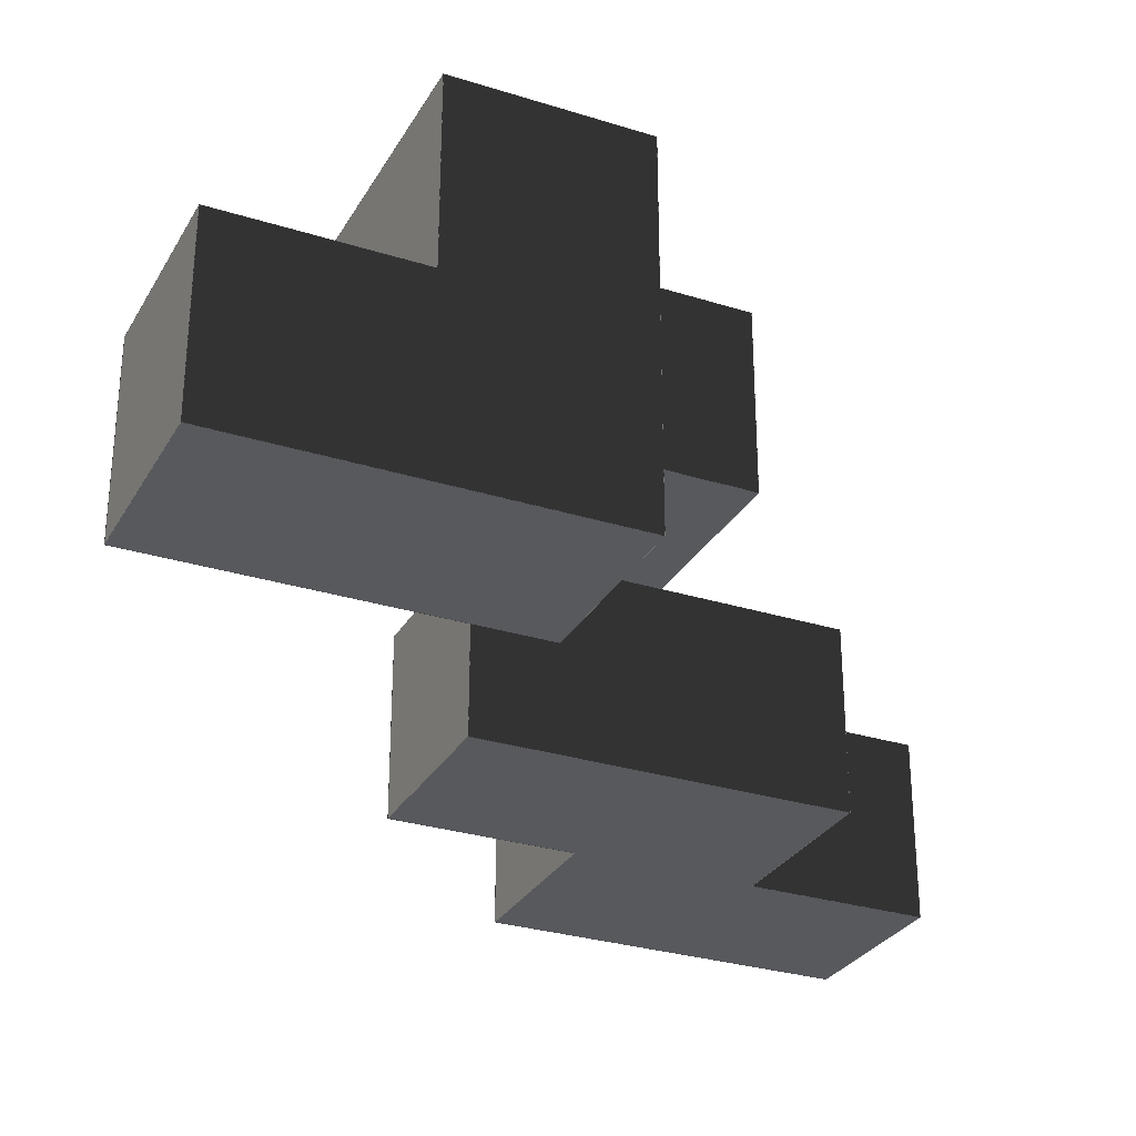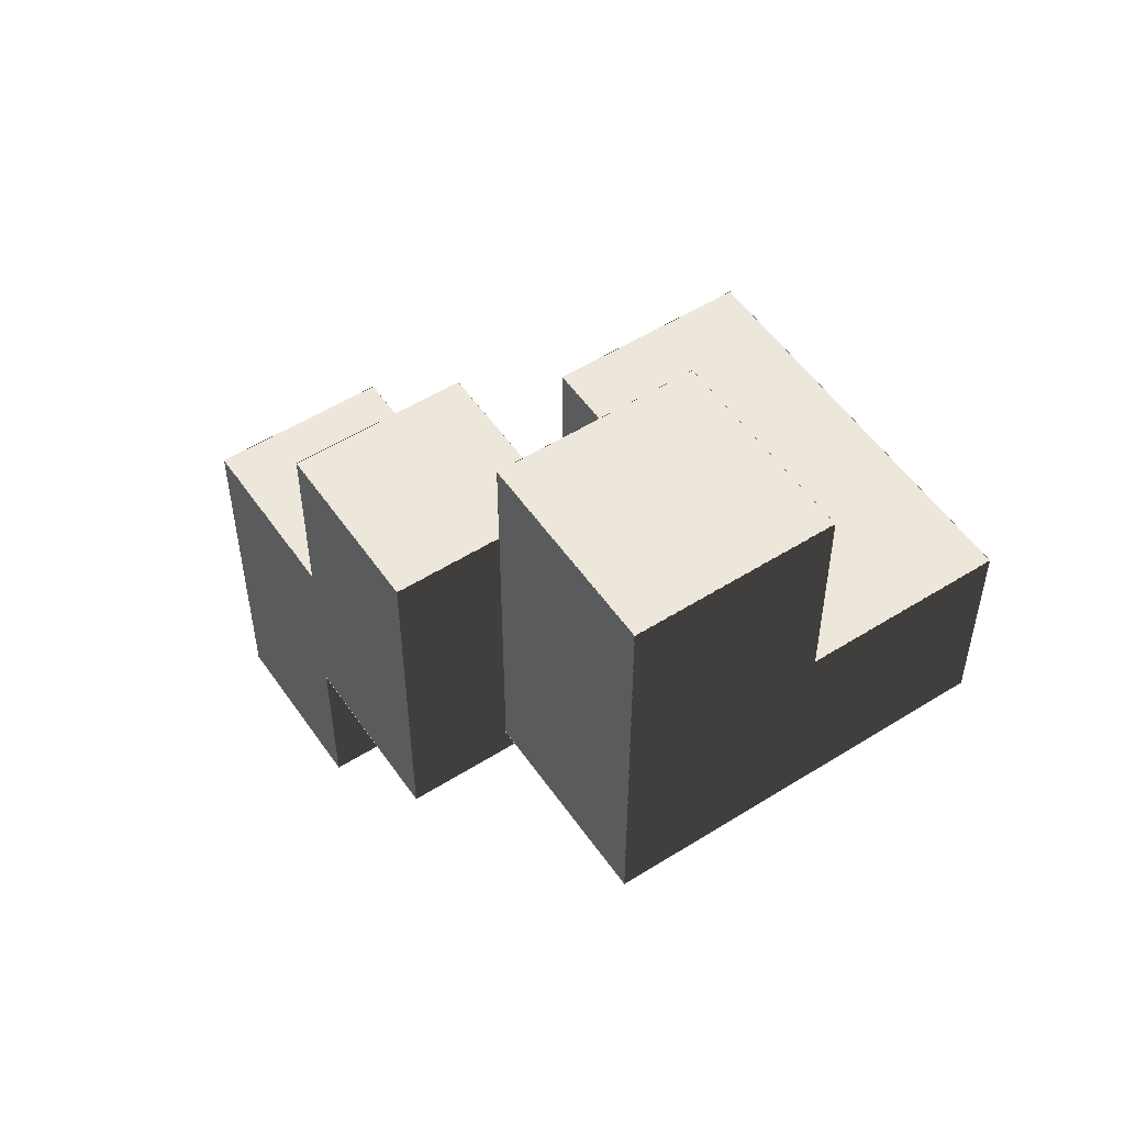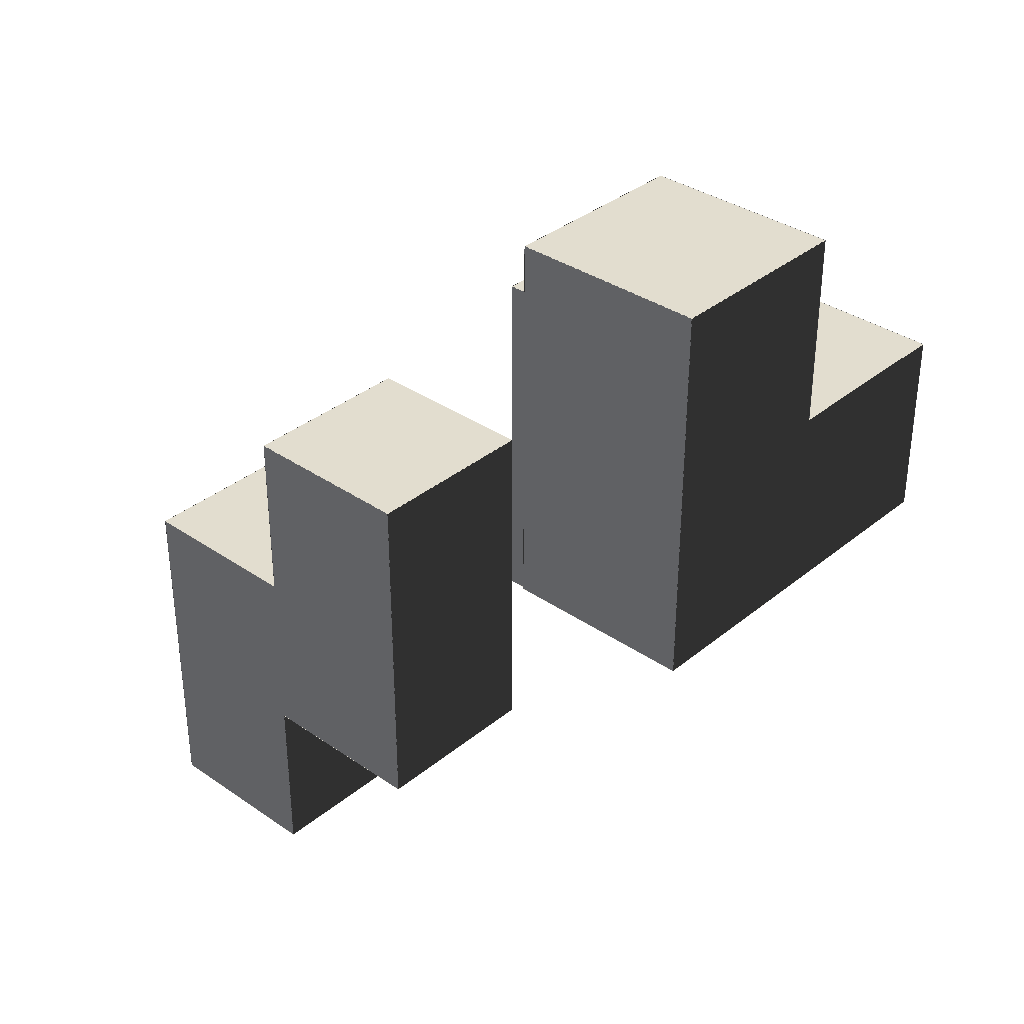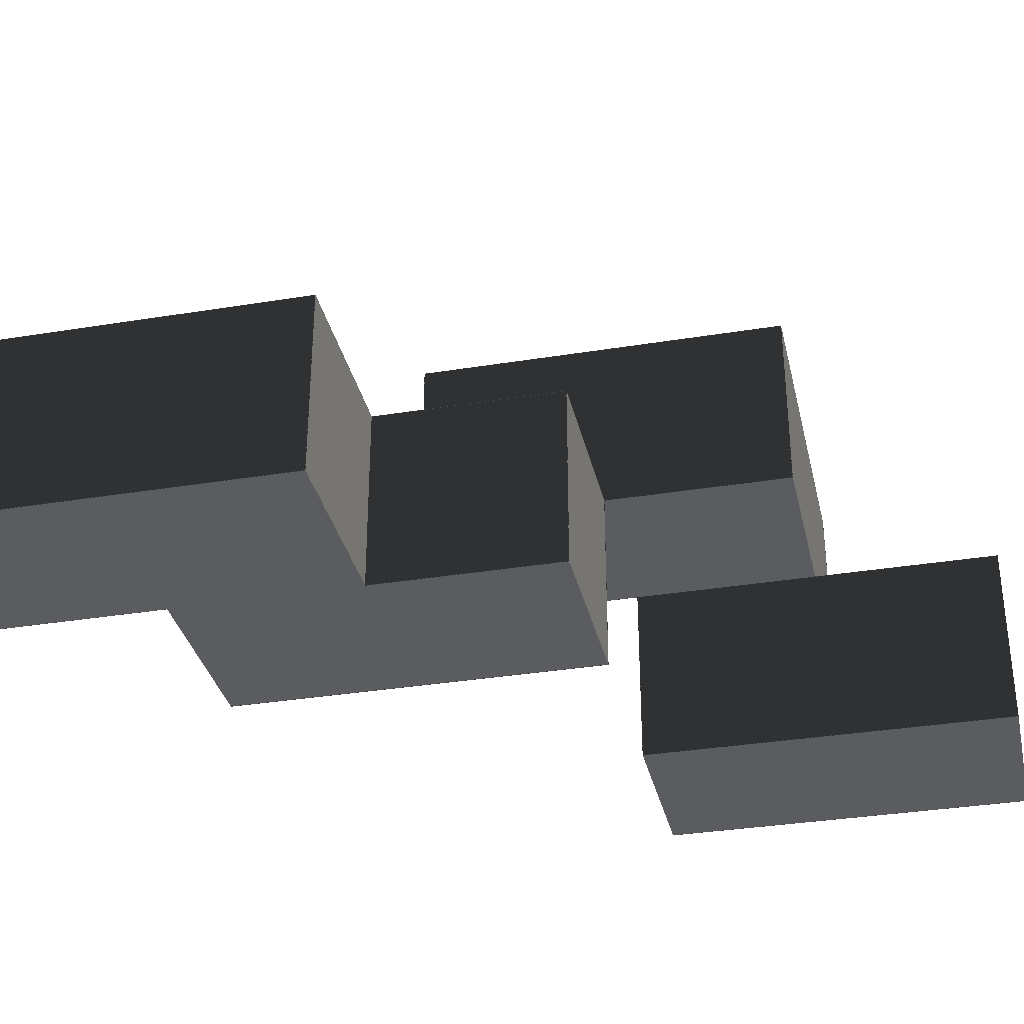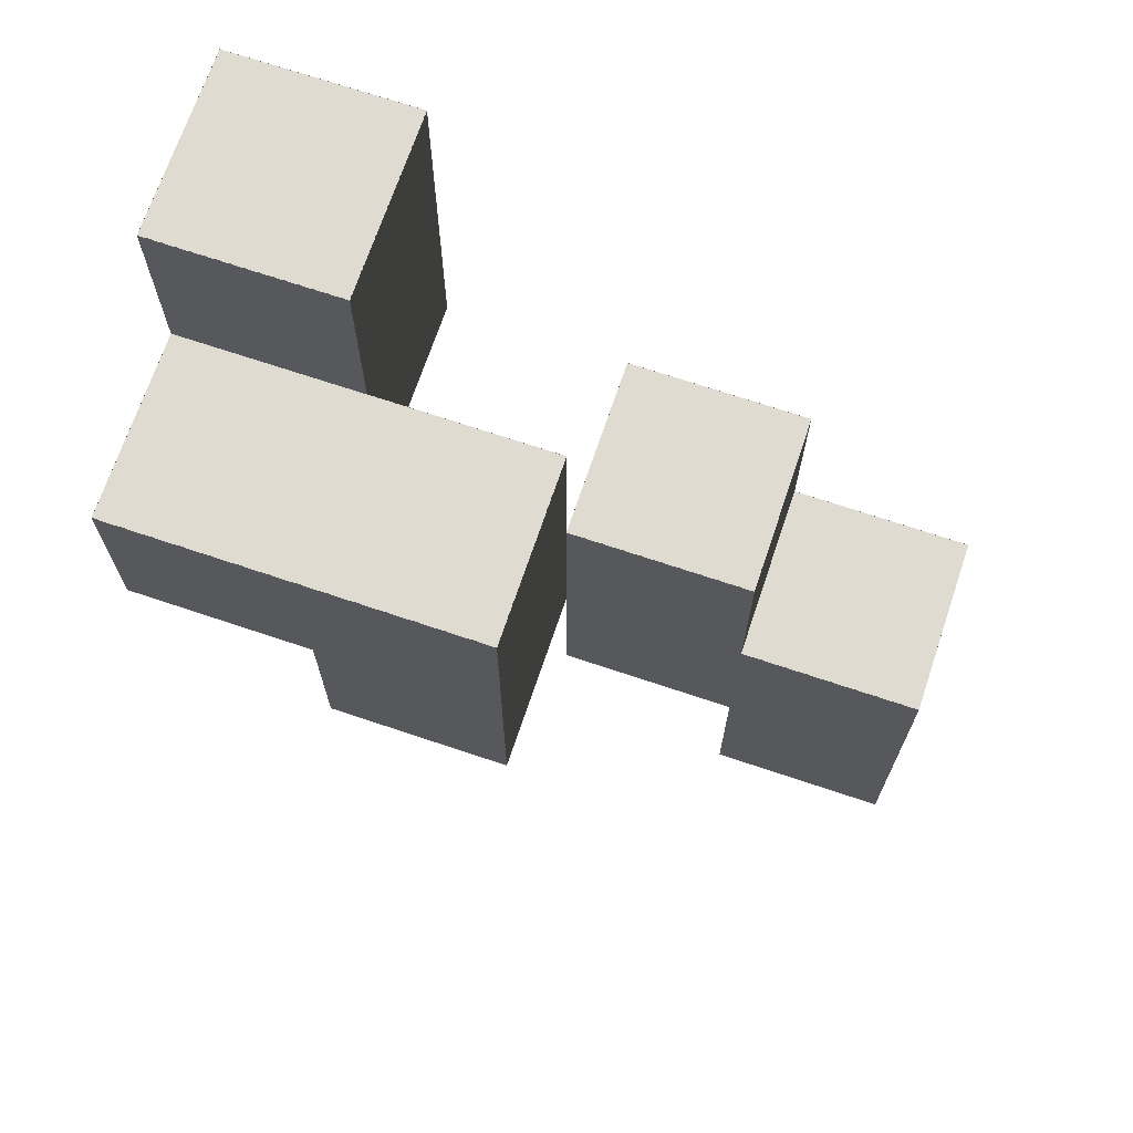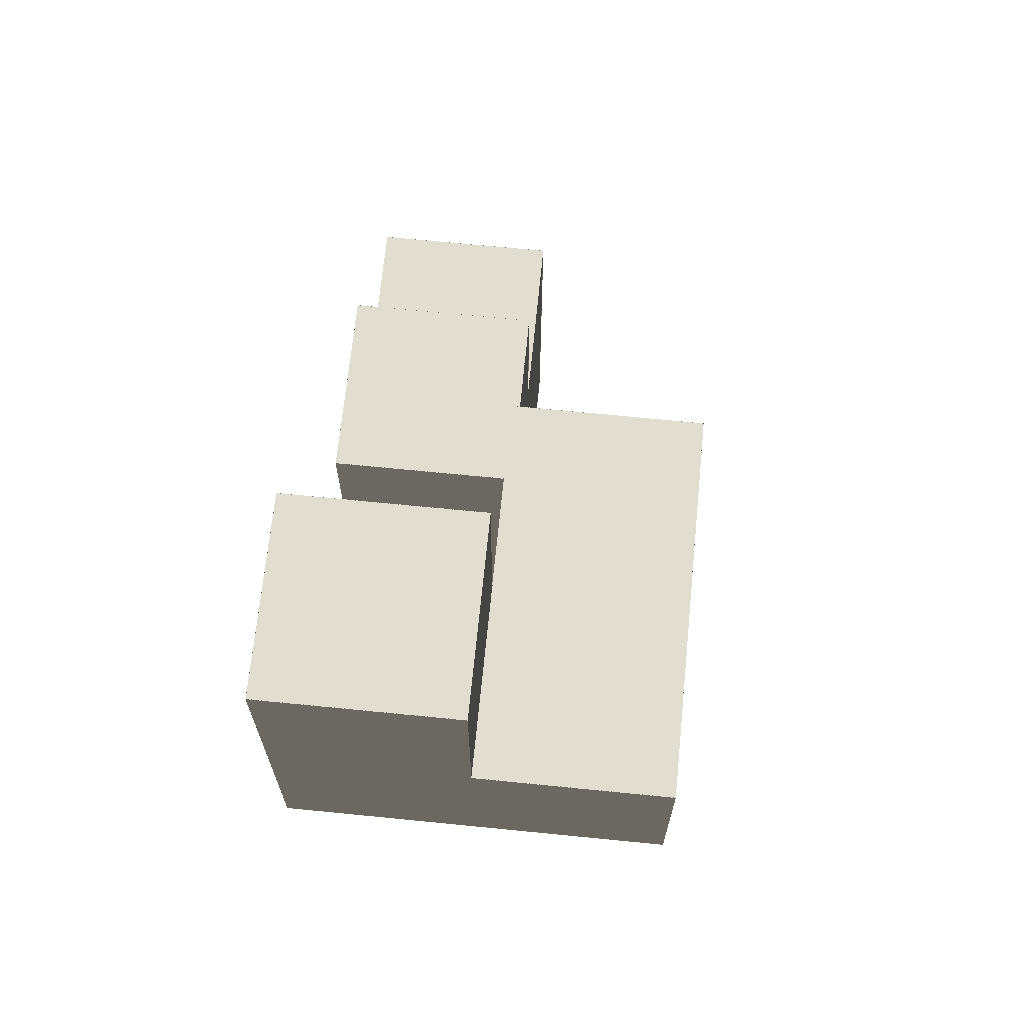
<metadata>
{"format":"obj","ext":"obj","renderer":"f3d","projection":"perspective","resolution":1024,"background":"white","views":[{"elev":-29.5,"azim":-114.8,"up":"+Z"},{"elev":53.4,"azim":-123.9,"up":"+Y"},{"elev":34.9,"azim":-137.4,"up":"+Y"},{"elev":-33.6,"azim":102.6,"up":"+Z"},{"elev":69.8,"azim":18.6,"up":"+Y"},{"elev":68.4,"azim":-84.3,"up":"+Y"}]}
</metadata>
<code>
g Vampire Wing
v 2.001 -1.499 0
v 2.001 -2.501 0
v 0.999 -2.501 0
v 0.999 -1.499 0
v -1 2.501 -1.001
v -1 1.499 -1.001
v -1 1.499 0.001
v -1 2.501 0.001
v 1 -1.499 0.001
v 1 -2.501 0.001
v 1 -2.501 -1.001
v 1 -1.499 -1.001
v 0 -0.499 0.001
v 0 -1.501 0.001
v 0 -1.501 -1.001
v 0 -0.499 -1.001
v 0 0.501 0.001
v 0 -0.501 0.001
v 0 -0.501 -1.001
v 0 0.501 -1.001
v -1 0.501 1.001
v -1 -0.501 1.001
v -1 -0.501 -0.001
v -1 0.501 -0.001
v -2 1.501 0.001
v -2 0.499 0.001
v -2 0.499 -1.001
v -2 1.501 -1.001
v -2 1.501 1.001
v -2 0.499 1.001
v -2 0.499 -0.001
v -2 1.501 -0.001
v -1 1.501 -1.001
v -1 0.499 -1.001
v -1 0.499 0.001
v -1 1.501 0.001
v -2 2.501 0.001
v -2 1.499 0.001
v -2 1.499 -1.001
v -2 2.501 -1.001
v 1.001 0.5 -1.001
v 1.001 0.5 0.001
v -0.0009999 0.5 0.001
v -0.0009999 0.5 -1.001
v 0.001 1.5 -0.001
v 0.001 1.5 1.001
v -1.001 1.5 1.001
v -1.001 1.5 -0.001
v -0.999 1.5 -0.001
v -0.999 1.5 1.001
v -2.001 1.5 1.001
v -2.001 1.5 -0.001
v -0.999 2.5 -1.001
v -0.999 2.5 0.001
v -2.001 2.5 0.001
v -2.001 2.5 -1.001
v 2.001 -2.5 0.001
v 2.001 -2.5 -1.001
v 0.999 -2.5 -1.001
v 0.999 -2.5 0.001
v 1.001 -1.5 0.001
v 1.001 -1.5 -1.001
v -0.0009999 -1.5 -1.001
v -0.0009999 -1.5 0.001
v 0.001 -0.5 1.001
v 0.001 -0.5 -0.001
v -1.001 -0.5 -0.001
v -1.001 -0.5 1.001
v 2.001 -0.5 -1.001
v 2.001 -0.5 0.001
v 0.999 -0.5 0.001
v 0.999 -0.5 -1.001
v 0 1.501 -0.001
v 0 0.499 -0.001
v 0 0.499 1.001
v 0 1.501 1.001
v 0 0.501 -0.001
v 0 -0.501 -0.001
v 0 -0.501 1.001
v 0 0.501 1.001
v 1 0.501 -1.001
v 1 -0.501 -1.001
v 1 -0.501 0.001
v 1 0.501 0.001
v 2.001 -0.499 0
v 2.001 -1.501 0
v 0.999 -1.501 0
v 0.999 -0.499 0
v 1.001 -0.499 0
v 1.001 -1.501 0
v -0.0009999 -1.501 0
v -0.0009999 -0.499 0
v 1.001 0.501 0
v 1.001 -0.501 0
v -0.0009999 -0.501 0
v -0.0009999 0.501 0
v 0.001 0.501 1
v 0.001 -0.501 1
v -1.001 -0.501 1
v -1.001 0.501 1
v 0.001 1.501 1
v 0.001 0.499 1
v -1.001 0.499 1
v -1.001 1.501 1
v -0.999 1.501 1
v -0.999 0.499 1
v -2.001 0.499 1
v -2.001 1.501 1
v -0.999 2.501 0
v -0.999 1.499 0
v -2.001 1.499 0
v -2.001 2.501 0
v 0.999 -1.499 -1
v 0.999 -2.501 -1
v 2.001 -2.501 -1
v 2.001 -1.499 -1
v 0.999 -0.499 -1
v 0.999 -1.501 -1
v 2.001 -1.501 -1
v 2.001 -0.499 -1
v -0.0009999 -0.499 -1
v -0.0009999 -1.501 -1
v 1.001 -1.501 -1
v 1.001 -0.499 -1
v -0.0009999 0.501 -1
v -0.0009999 -0.501 -1
v 1.001 -0.501 -1
v 1.001 0.501 -1
v -1.001 0.501 0
v -1.001 -0.501 0
v 0.001 -0.501 0
v 0.001 0.501 0
v -1.001 1.501 0
v -1.001 0.499 0
v 0.001 0.499 0
v 0.001 1.501 0
v -2.001 1.501 -1
v -2.001 0.499 -1
v -0.999 0.499 -1
v -0.999 1.501 -1
v -2.001 2.501 -1
v -2.001 1.499 -1
v -0.999 1.499 -1
v -0.999 2.501 -1
v 2 -1.499 -1.001
v 2 -2.501 -1.001
v 2 -2.501 0.001
v 2 -1.499 0.001
v 2 -0.499 -1.001
v 2 -1.501 -1.001
v 2 -1.501 0.001
v 2 -0.499 0.001
v -0.999 0.5 0.001
v -0.999 0.5 -1.001
v -2.001 0.5 -1.001
v -2.001 0.5 0.001
v -0.999 0.5 1.001
v -0.999 0.5 -0.001
v -2.001 0.5 -0.001
v -2.001 0.5 1.001
f 159 157 160
f 159 158 157
f 155 153 156
f 155 154 153
f 151 149 152
f 151 150 149
f 147 145 148
f 147 146 145
f 143 141 144
f 143 142 141
f 139 137 140
f 139 138 137
f 135 133 136
f 135 134 133
f 131 129 132
f 131 130 129
f 127 125 128
f 127 126 125
f 123 121 124
f 123 122 121
f 119 117 120
f 119 118 117
f 115 113 116
f 115 114 113
f 111 109 112
f 111 110 109
f 107 105 108
f 107 106 105
f 103 101 104
f 103 102 101
f 99 97 100
f 99 98 97
f 95 93 96
f 95 94 93
f 91 89 92
f 91 90 89
f 87 85 88
f 87 86 85
f 83 81 84
f 83 82 81
f 79 77 80
f 79 78 77
f 75 73 76
f 75 74 73
f 71 69 72
f 71 70 69
f 67 65 68
f 67 66 65
f 63 61 64
f 63 62 61
f 59 57 60
f 59 58 57
f 55 53 56
f 55 54 53
f 51 49 52
f 51 50 49
f 47 45 48
f 47 46 45
f 43 41 44
f 43 42 41
f 39 37 40
f 39 38 37
f 35 33 36
f 35 34 33
f 31 29 32
f 31 30 29
f 27 25 28
f 27 26 25
f 23 21 24
f 23 22 21
f 19 17 20
f 19 18 17
f 15 13 16
f 15 14 13
f 11 9 12
f 11 10 9
f 7 5 8
f 7 6 5
f 3 1 4
f 3 2 1

</code>
